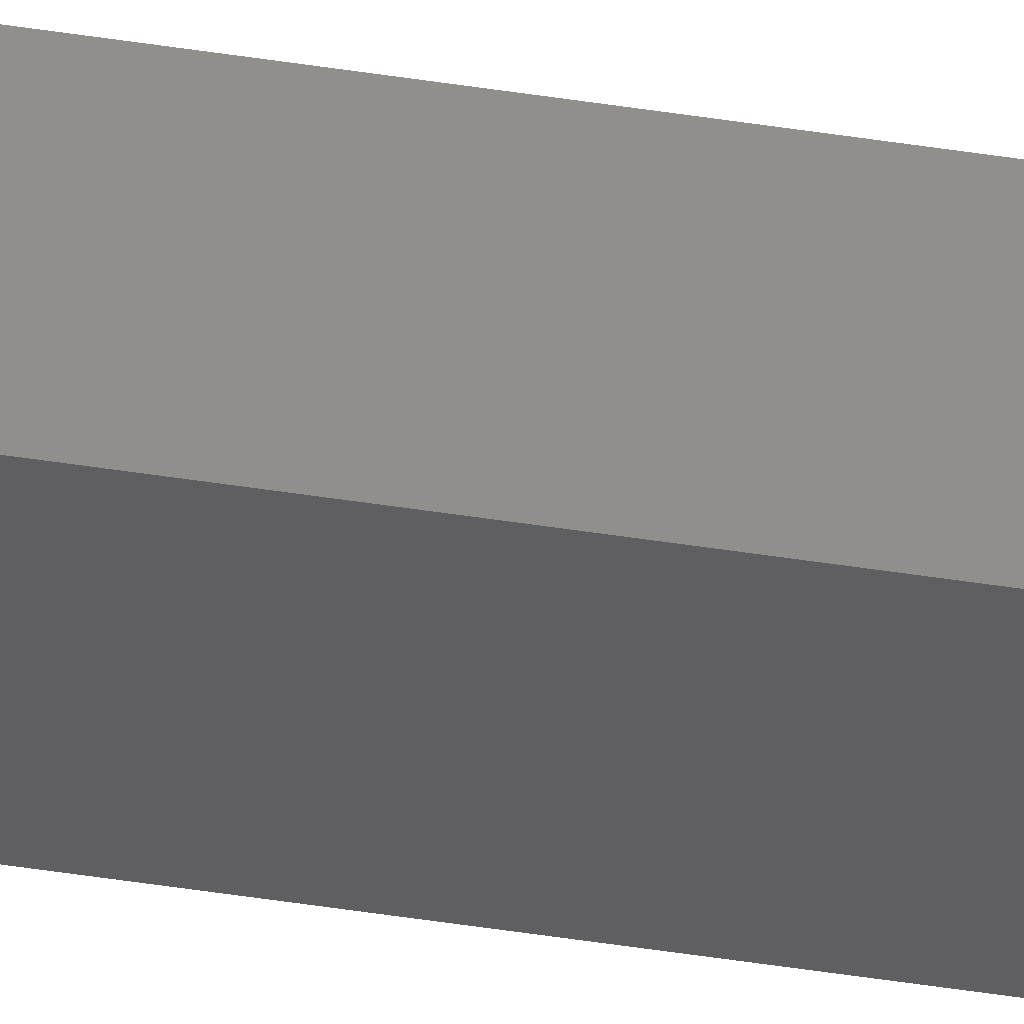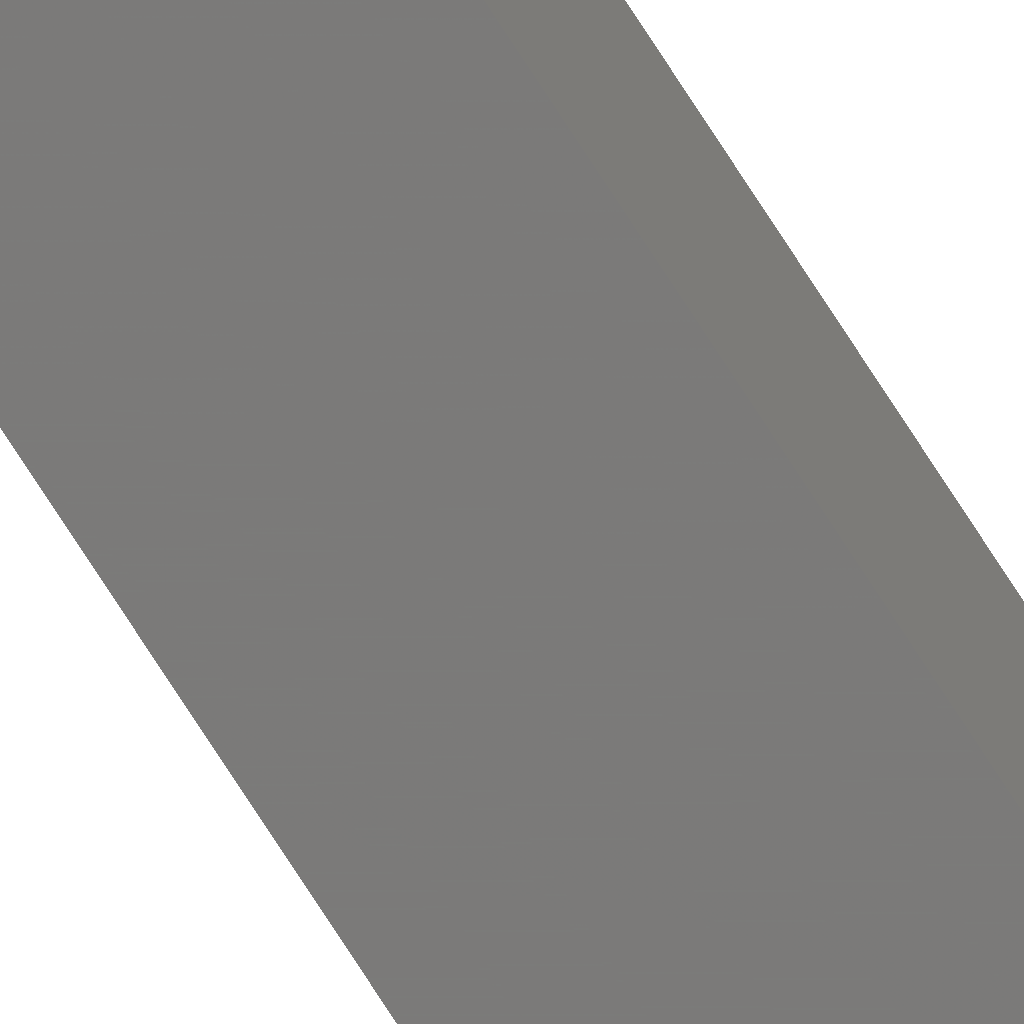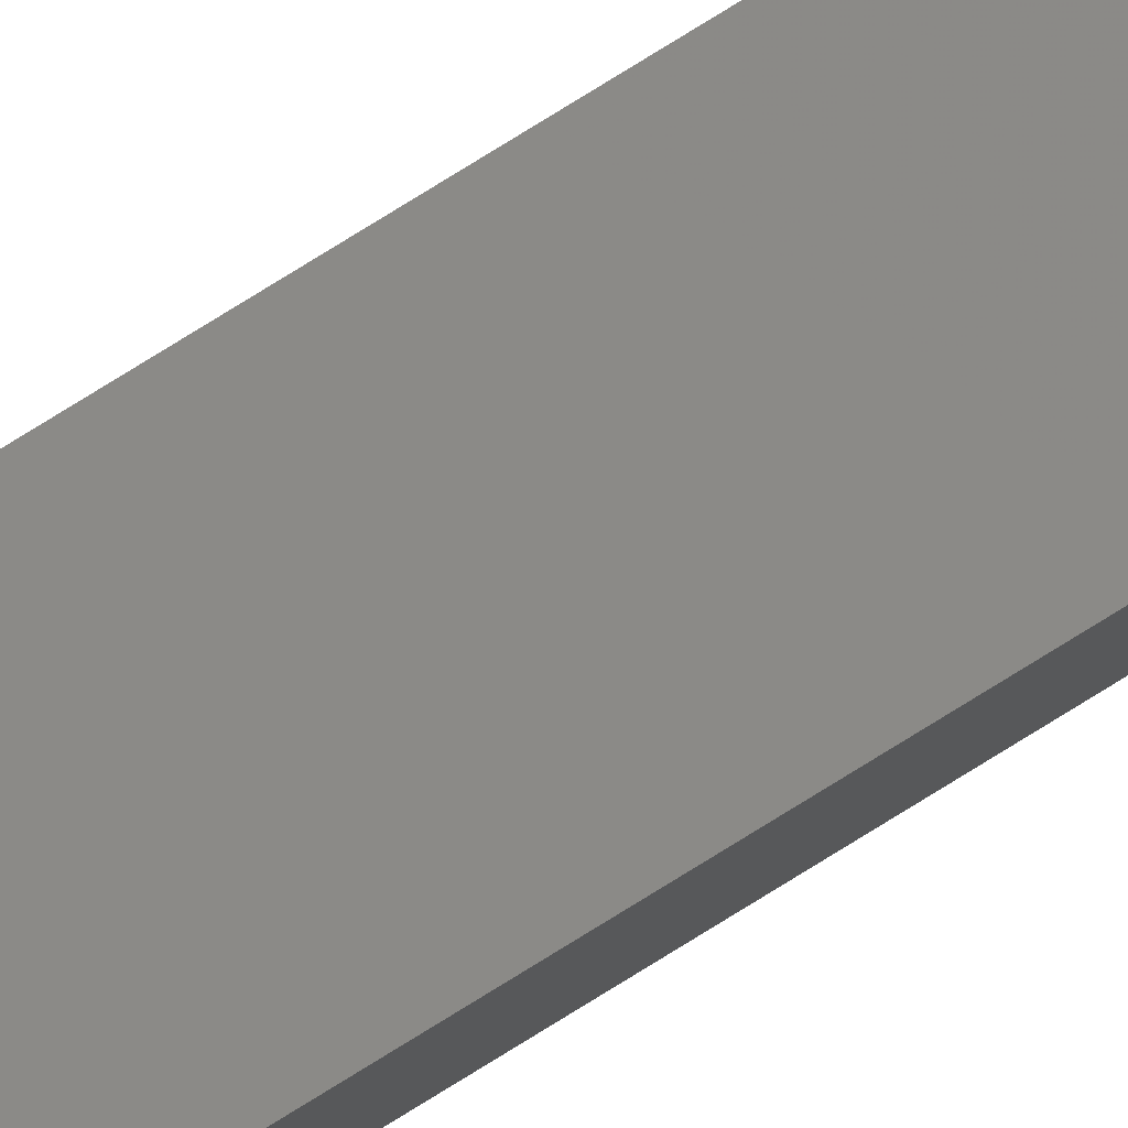
<metadata>
{"format":"stl","ext":"stl","renderer":"f3d","projection":"perspective","resolution":1024,"background":"white","views":[{"elev":-44.0,"azim":-100.7,"up":"+Y"},{"elev":-77.8,"azim":-147.0,"up":"+Y"},{"elev":75.9,"azim":-122.0,"up":"+Y"}]}
</metadata>
<code>
# stl→obj: 16 verts, 28 faces
v -9.778 3.861 295
v -9.758 3.863 295
v -9.758 3.863 291.4
v -9.778 3.861 291.4
v -9.798 3.859 295
v -9.798 3.859 291.4
v -9.818 3.857 291.4
v -9.818 3.857 295
v -9.812 3.807 295
v -9.812 3.807 291.4
v -9.753 3.814 291.4
v -9.773 3.812 295
v -9.773 3.812 291.4
v -9.753 3.814 295
v -9.793 3.809 295
v -9.793 3.809 291.4
f 1 2 3
f 1 3 4
f 5 4 6
f 5 6 7
f 5 1 4
f 8 5 7
f 8 7 9
f 7 10 9
f 11 12 13
f 14 12 11
f 13 15 16
f 16 15 10
f 12 15 13
f 15 9 10
f 14 11 2
f 11 3 2
f 7 16 10
f 6 16 7
f 4 13 16
f 4 16 6
f 3 11 13
f 3 13 4
f 15 8 9
f 15 5 8
f 12 1 15
f 15 1 5
f 14 2 12
f 12 2 1

</code>
